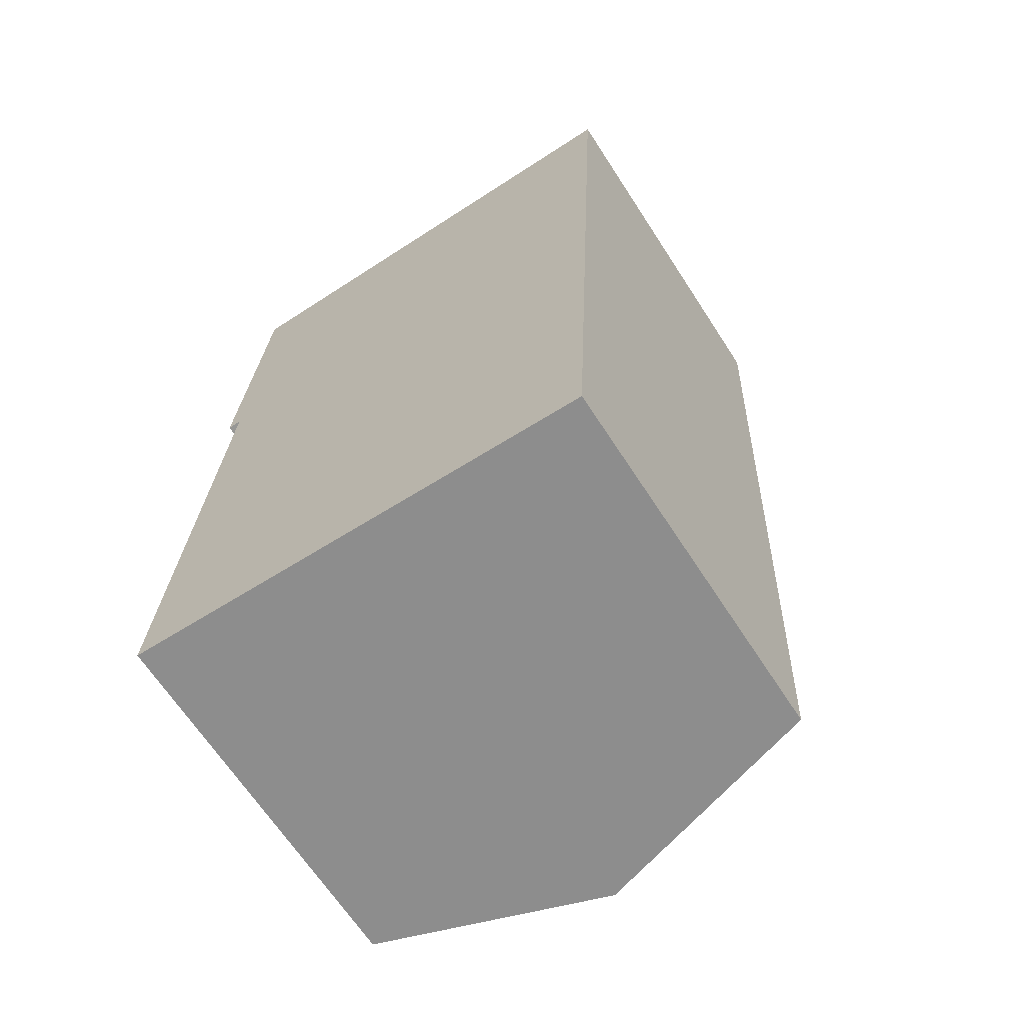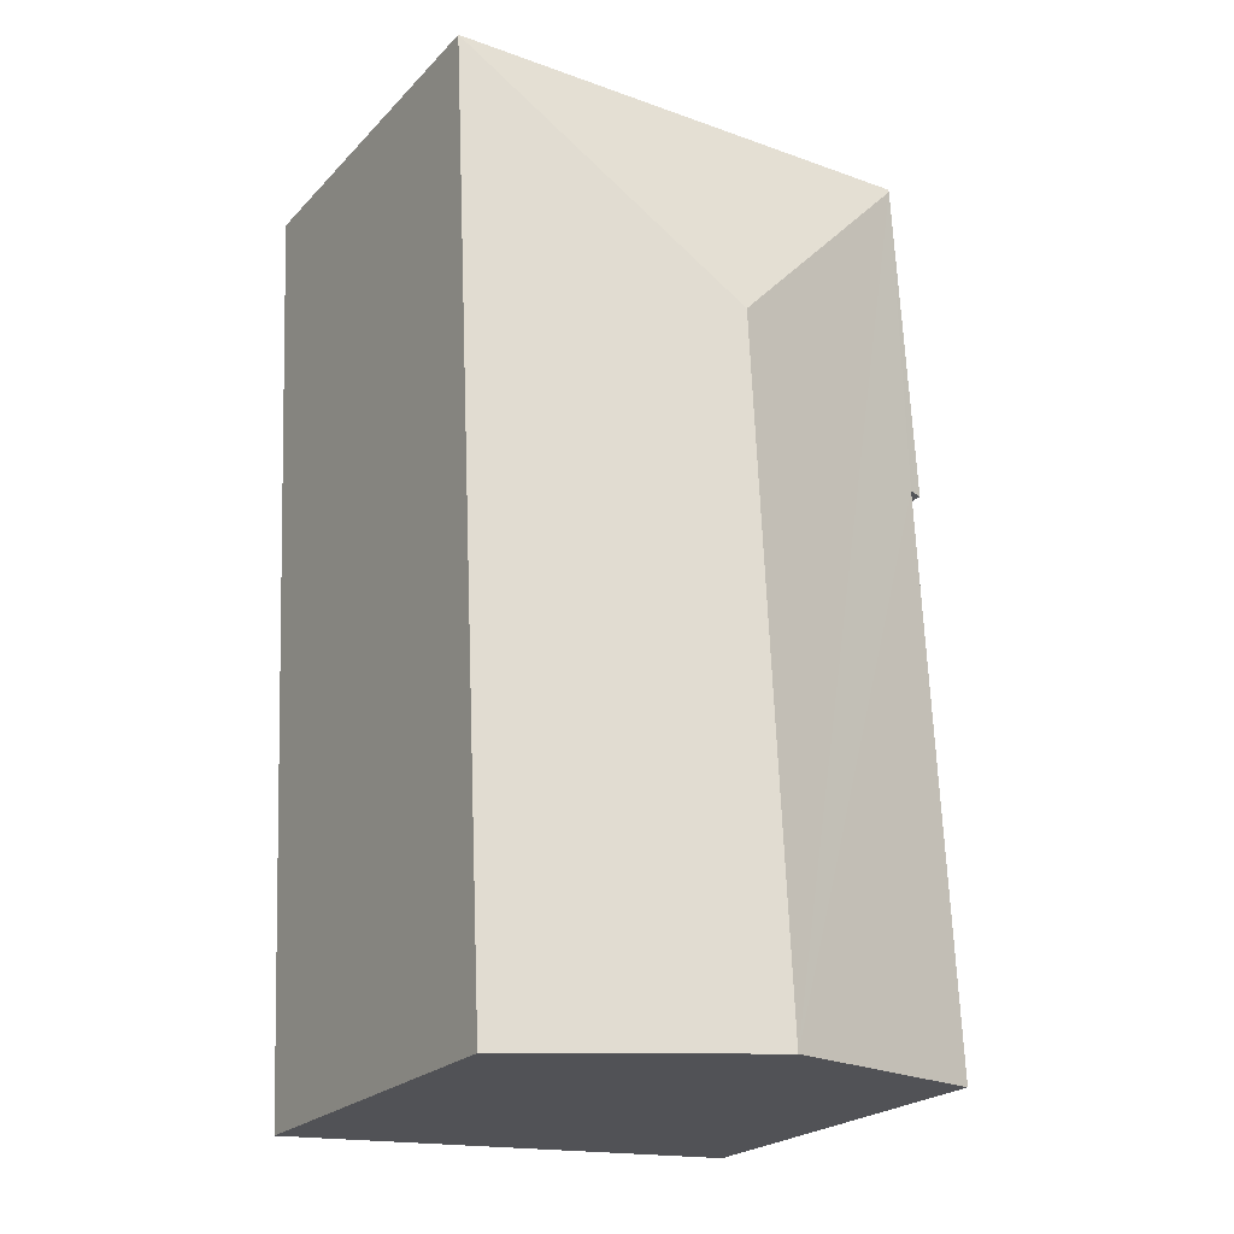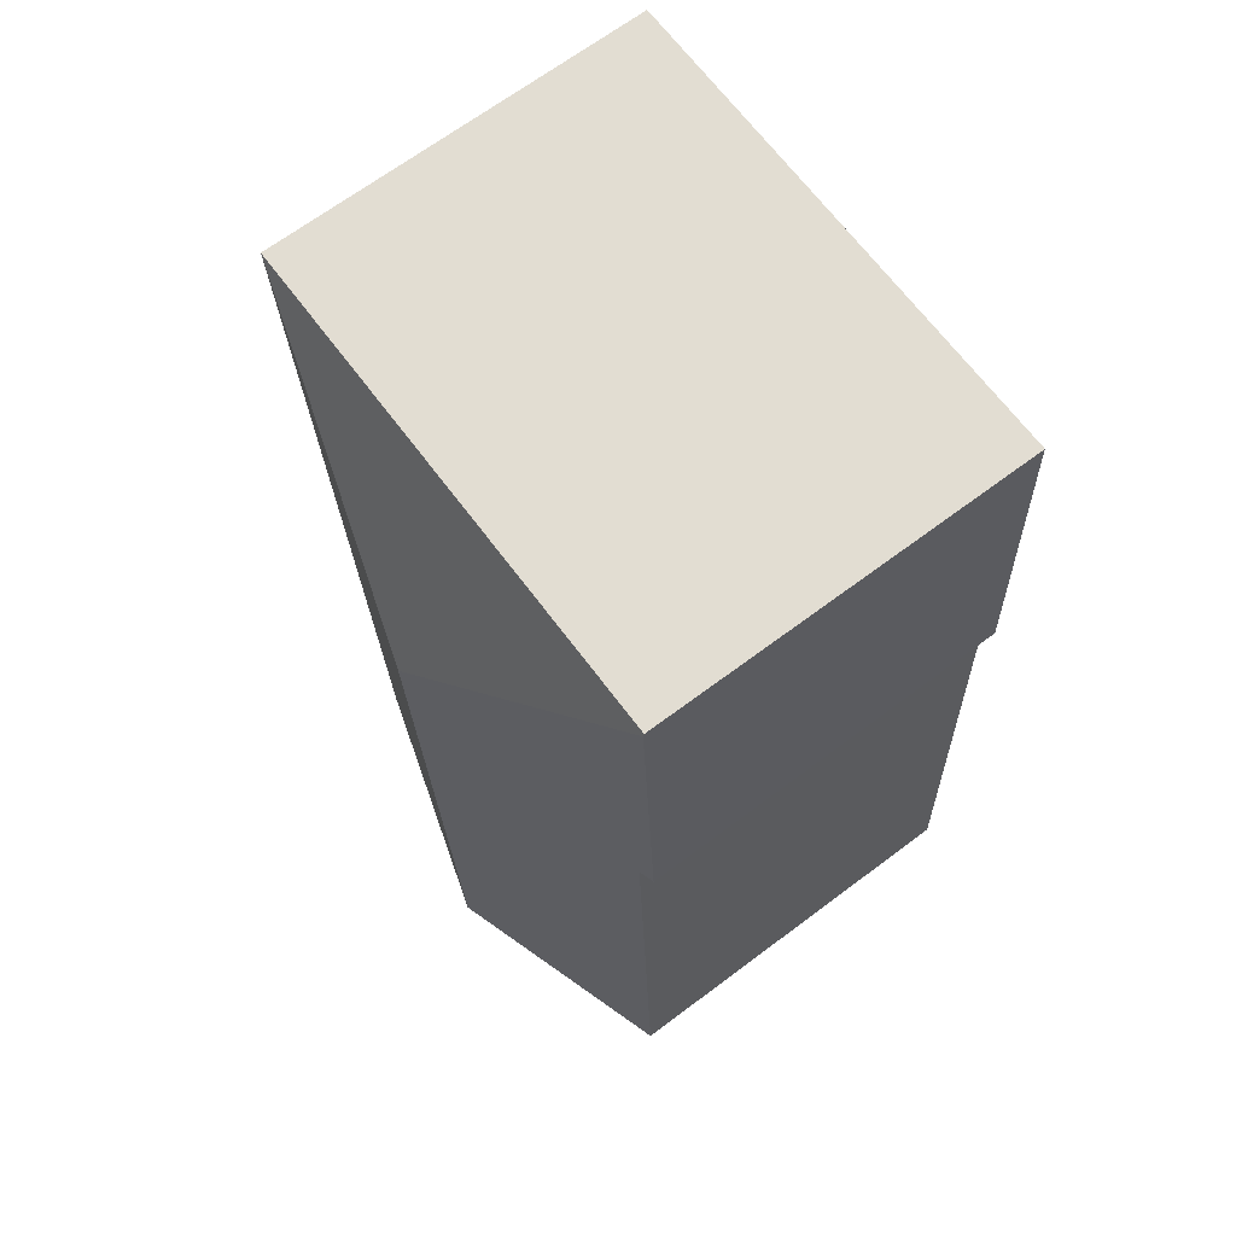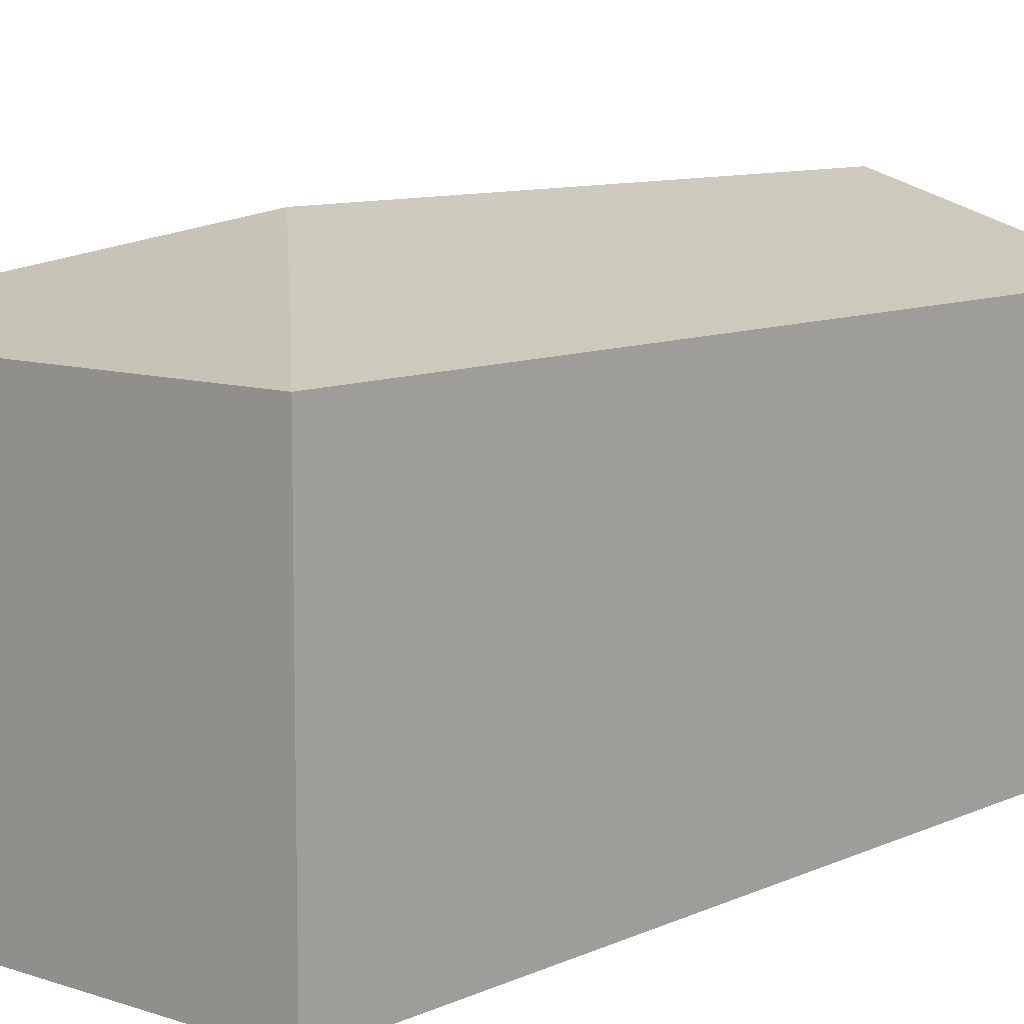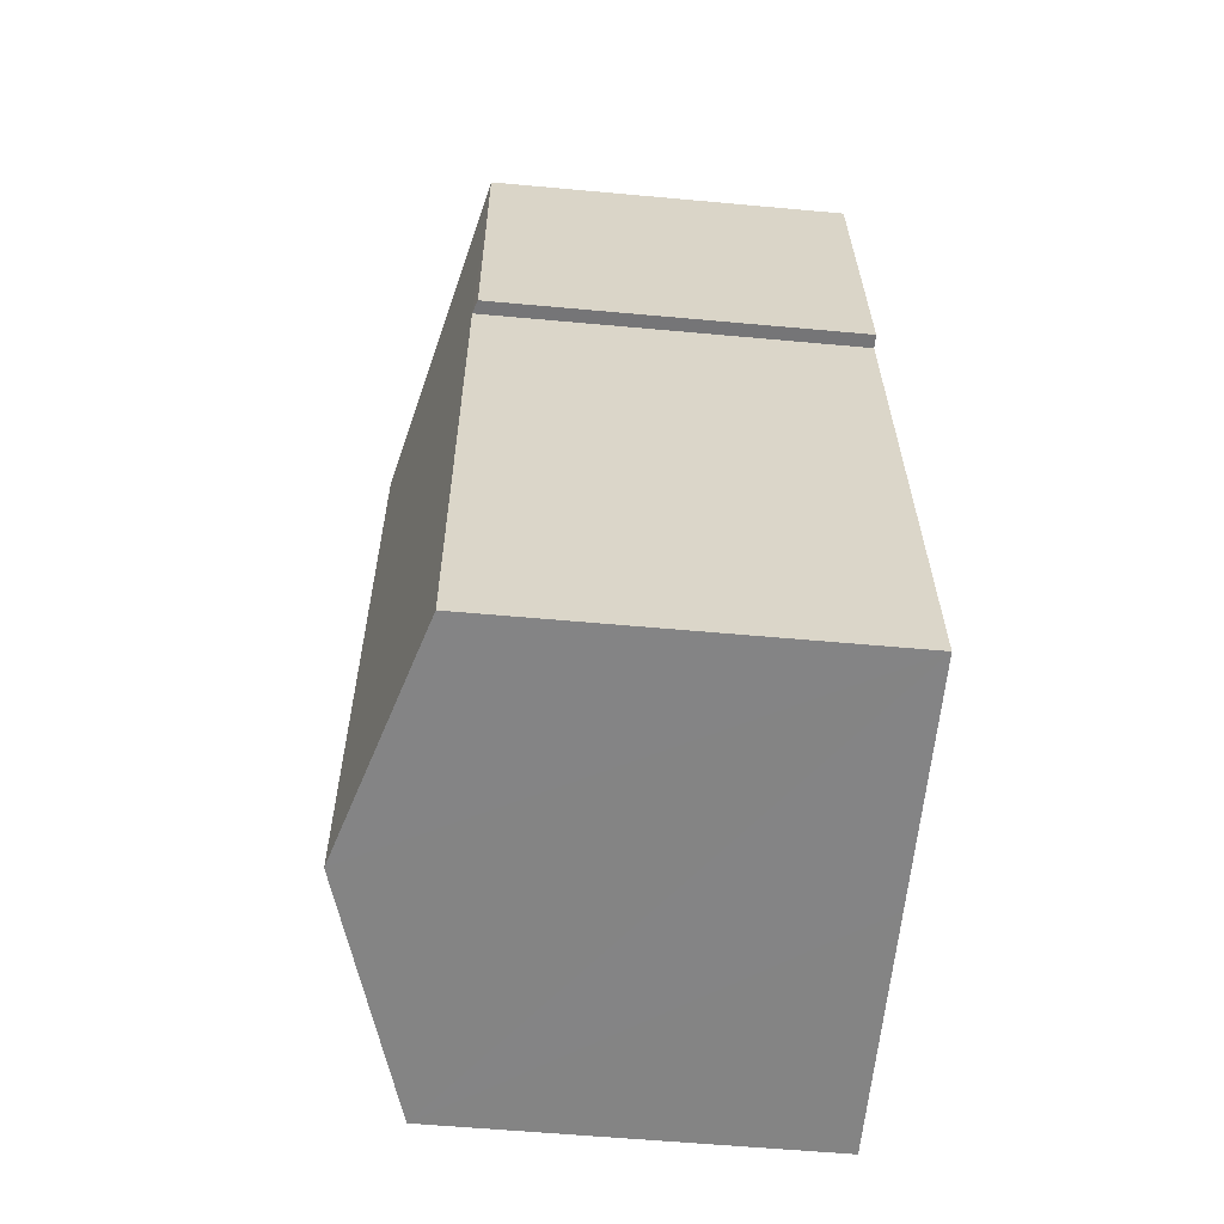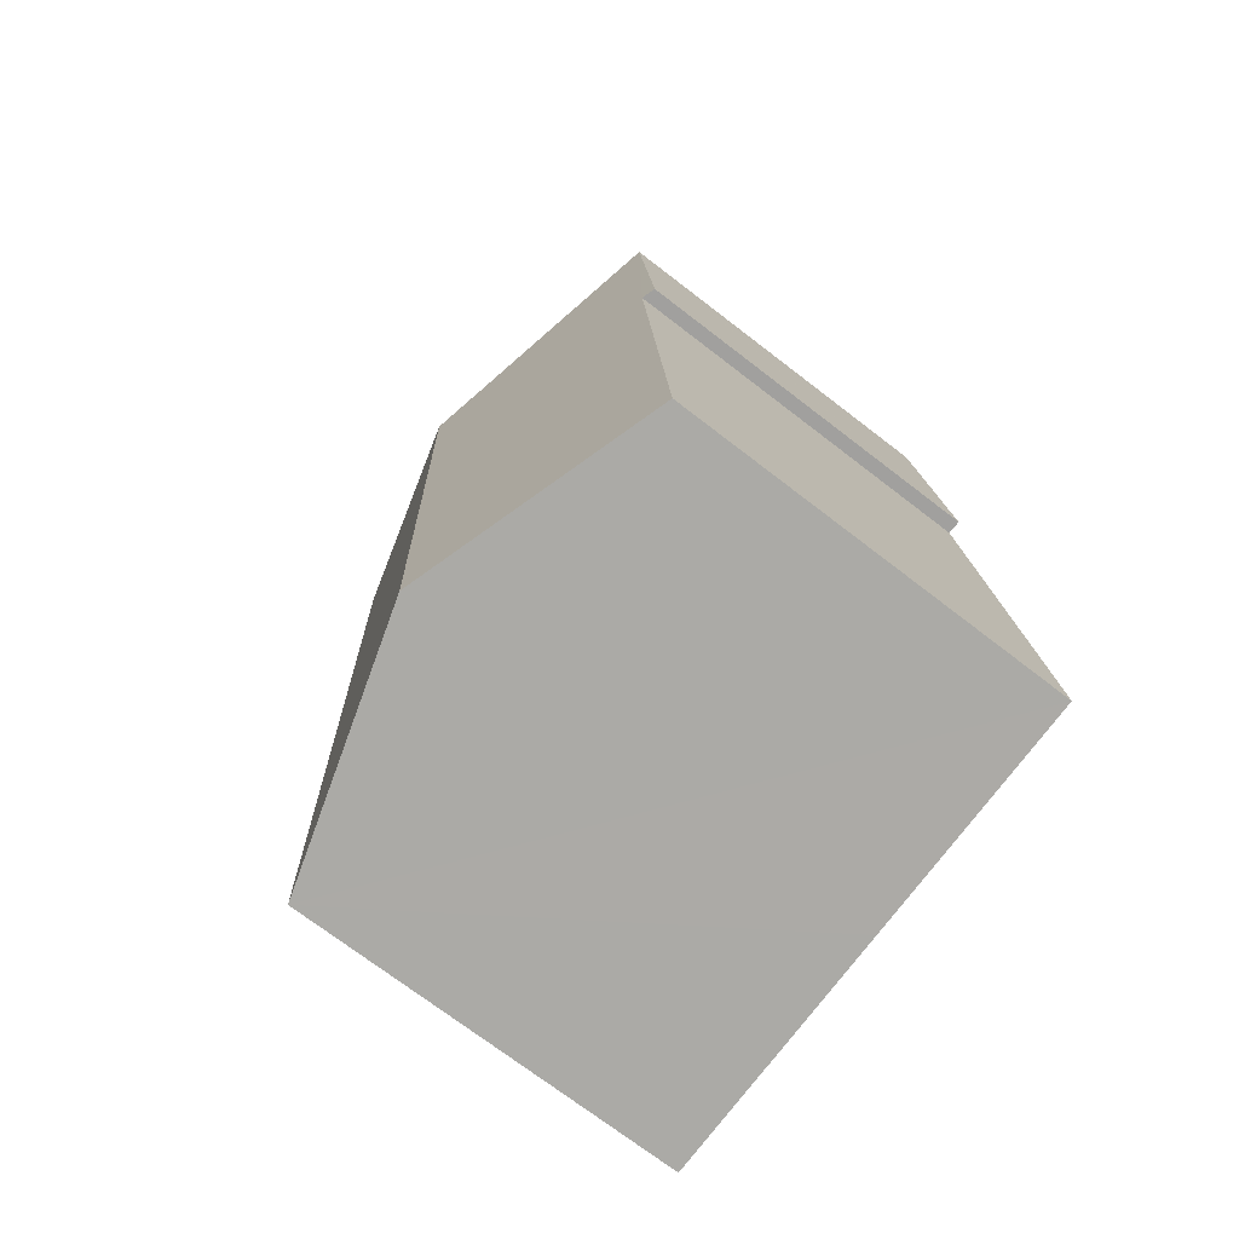
<metadata>
{"format":"obj","ext":"obj","renderer":"f3d","projection":"perspective","resolution":1024,"background":"white","views":[{"elev":-66.8,"azim":33.1,"up":"+Z"},{"elev":-23.4,"azim":148.2,"up":"+Z"},{"elev":68.5,"azim":-126.8,"up":"+Z"},{"elev":9.1,"azim":42.4,"up":"+Y"},{"elev":-58.1,"azim":-95.4,"up":"+Z"},{"elev":-73.0,"azim":-127.5,"up":"+Z"}]}
</metadata>
<code>
v  1.31 2.537 -0.077
v  2.95 2.105 5.082
v  2.701 2.105 -0.158
v  1.49 2.537 3.703
v  0.182 2.105 5.109
v  0.181 2.111 5.09
v  0.153 2.131 3.196
v  0.074 2.106 3.194
v  0 2.13 1.304e-16
v  0 0 0
v  1.31 4.715e-18 -0.077
v  2.701 9.675e-18 -0.158
v  0.153 -1.957e-16 3.196
v  0.074 -1.956e-16 3.194
v  0.182 -3.128e-16 5.109
v  0.181 -3.117e-16 5.09
v  2.95 -3.112e-16 5.082
g defaultobject
f 1 2 3
f 2 1 4
f 4 5 2
f 5 4 6
f 6 7 8
f 7 6 1
f 1 6 4
f 1 9 7
f 1 10 9
f 10 1 3
f 10 3 11
f 11 3 12
f 13 8 7
f 8 13 14
f 9 13 7
f 13 9 10
f 14 6 8
f 6 14 5
f 5 14 15
f 15 14 16
f 15 2 5
f 2 15 17
f 17 3 2
f 3 17 12
f 16 14 13
f 13 17 15
f 17 13 12
f 12 13 10
f 12 10 11

</code>
